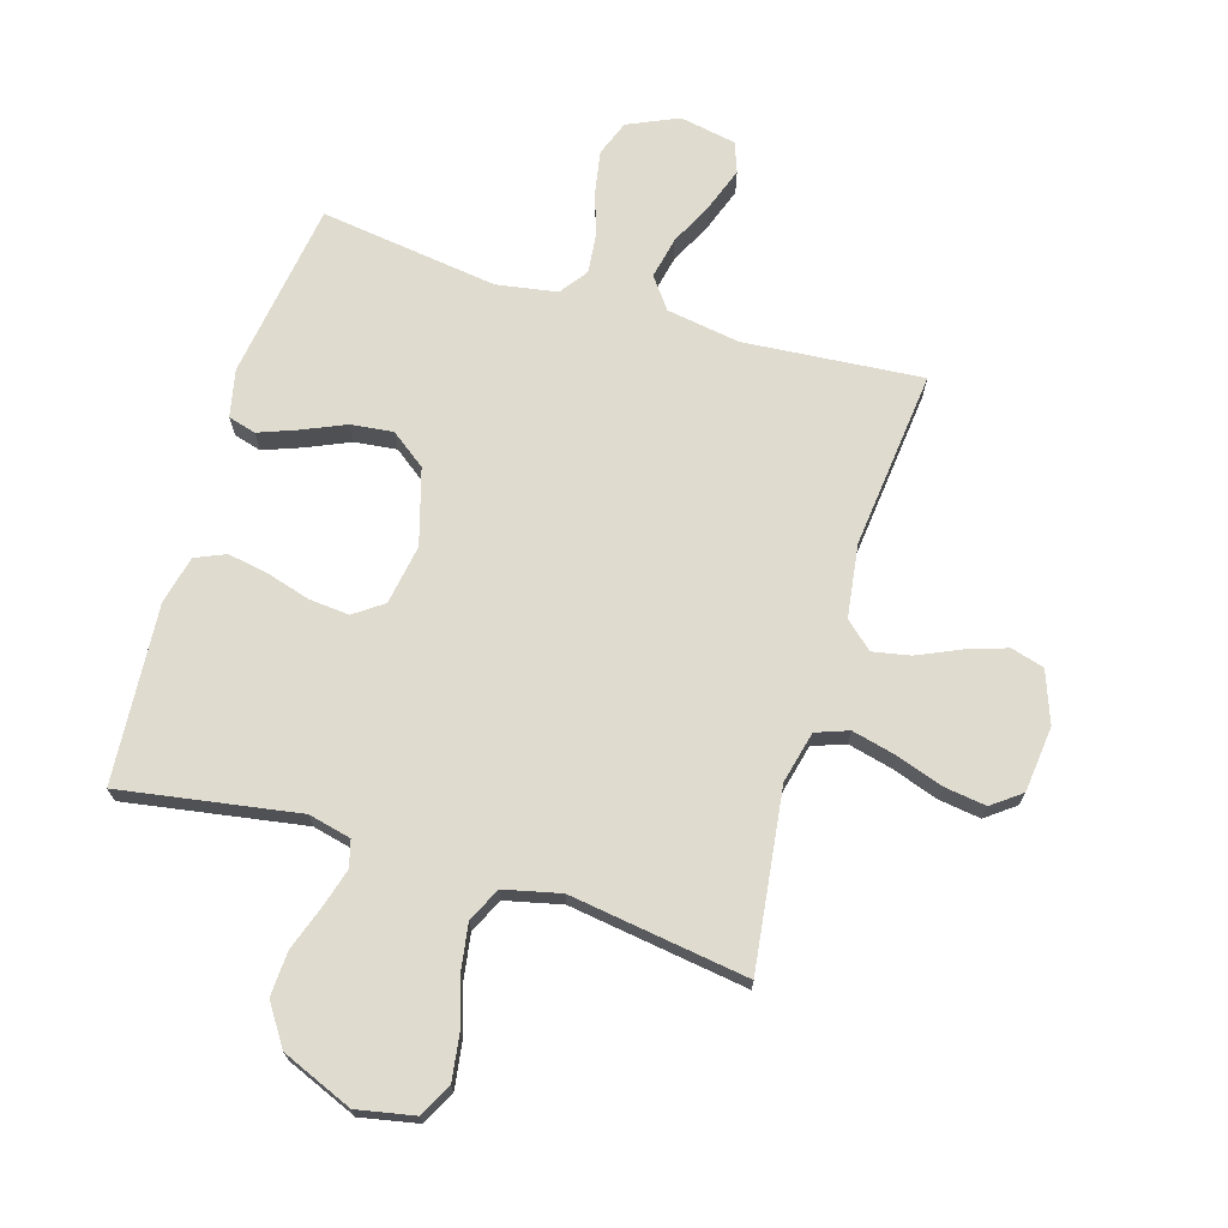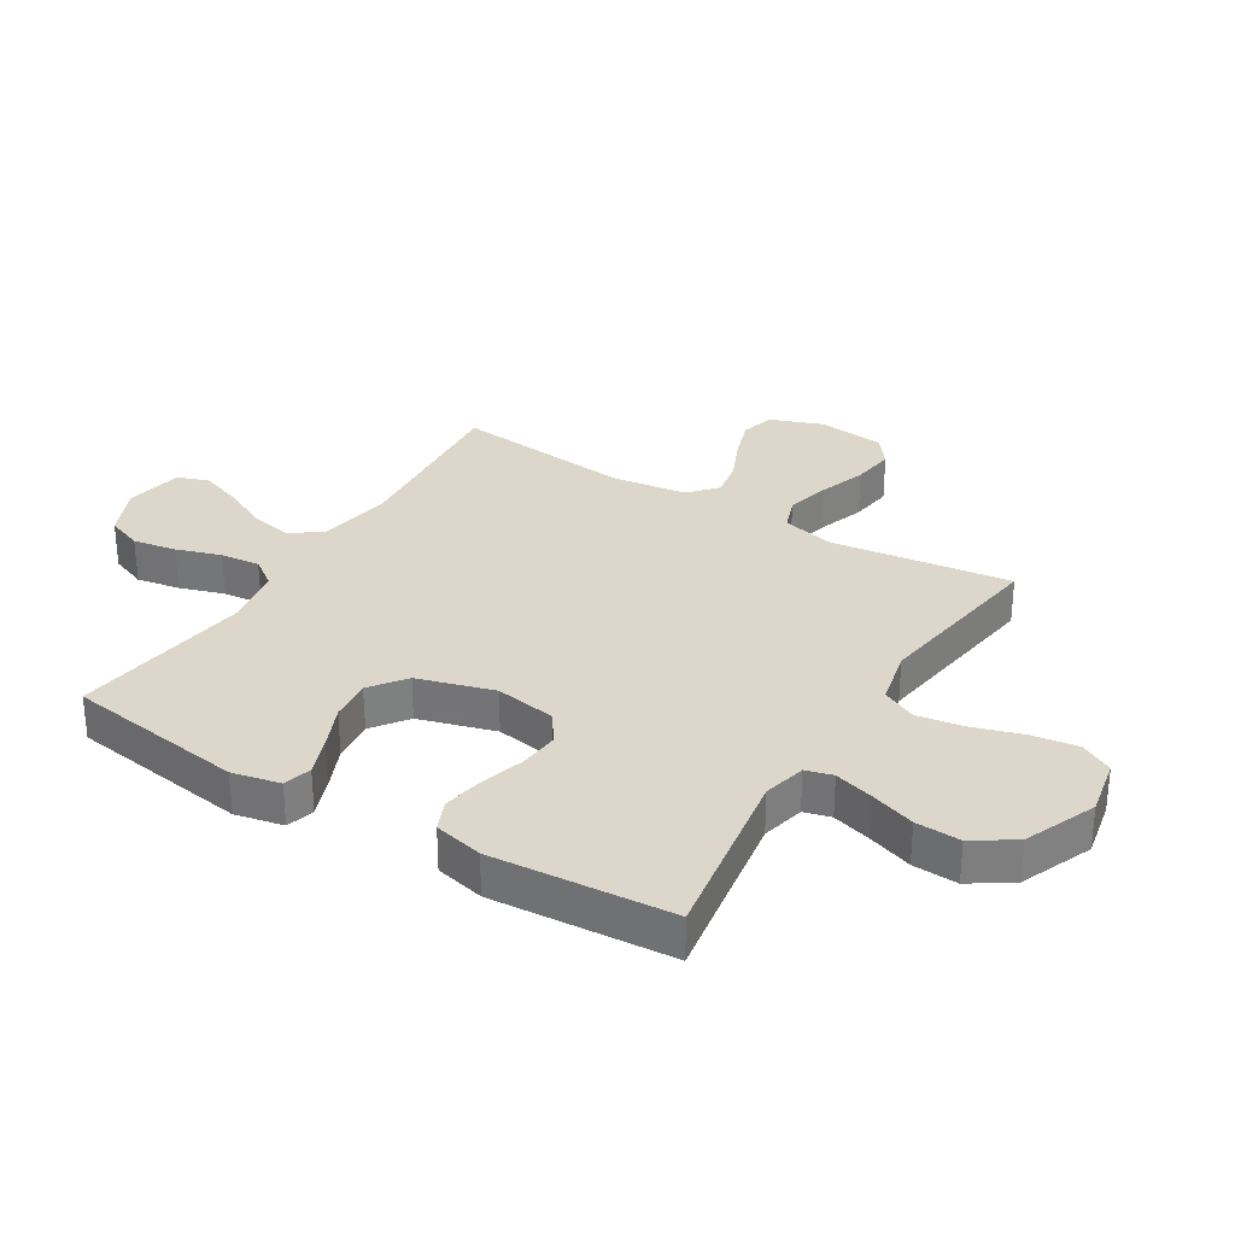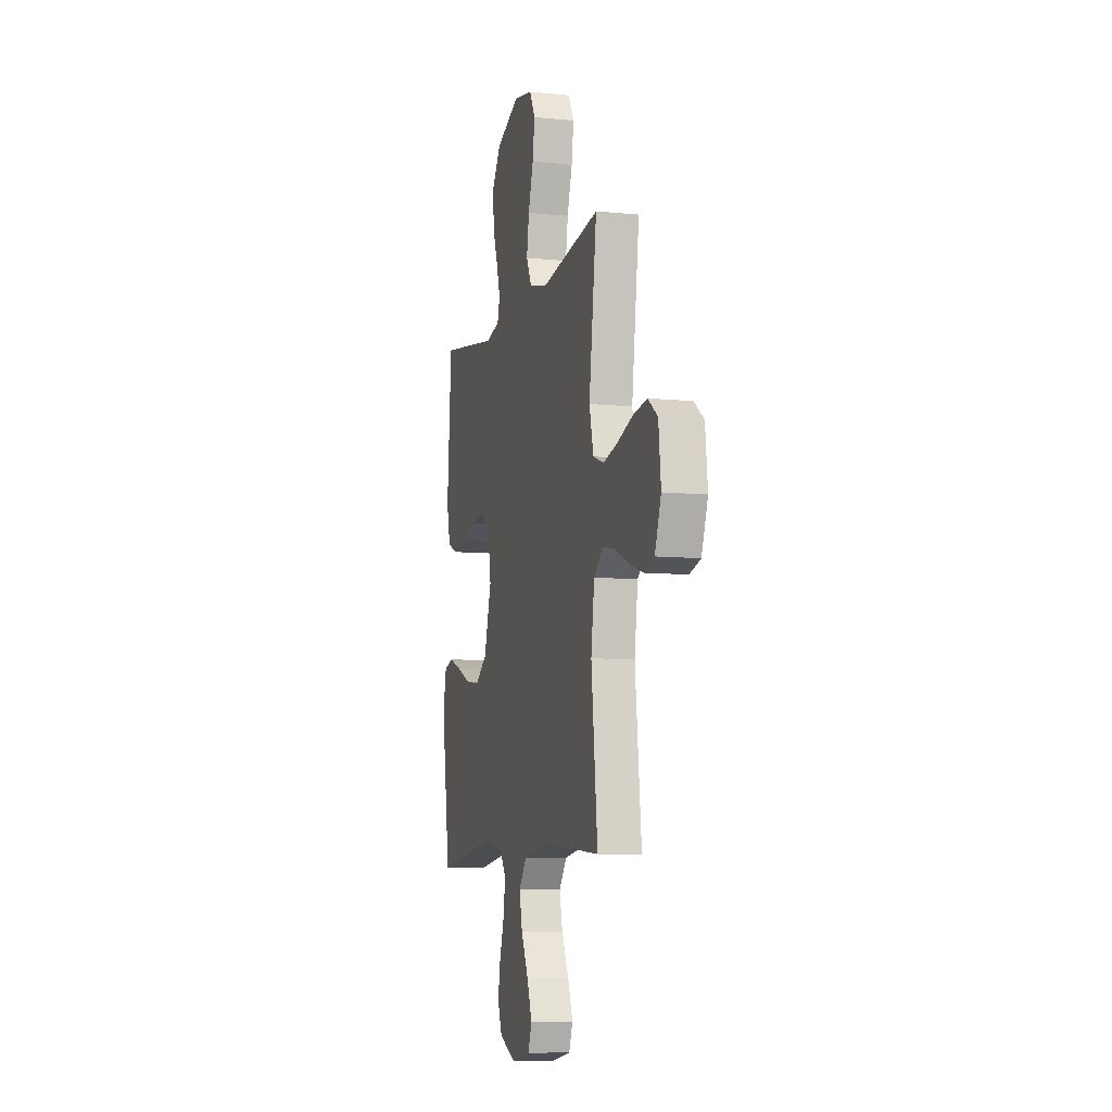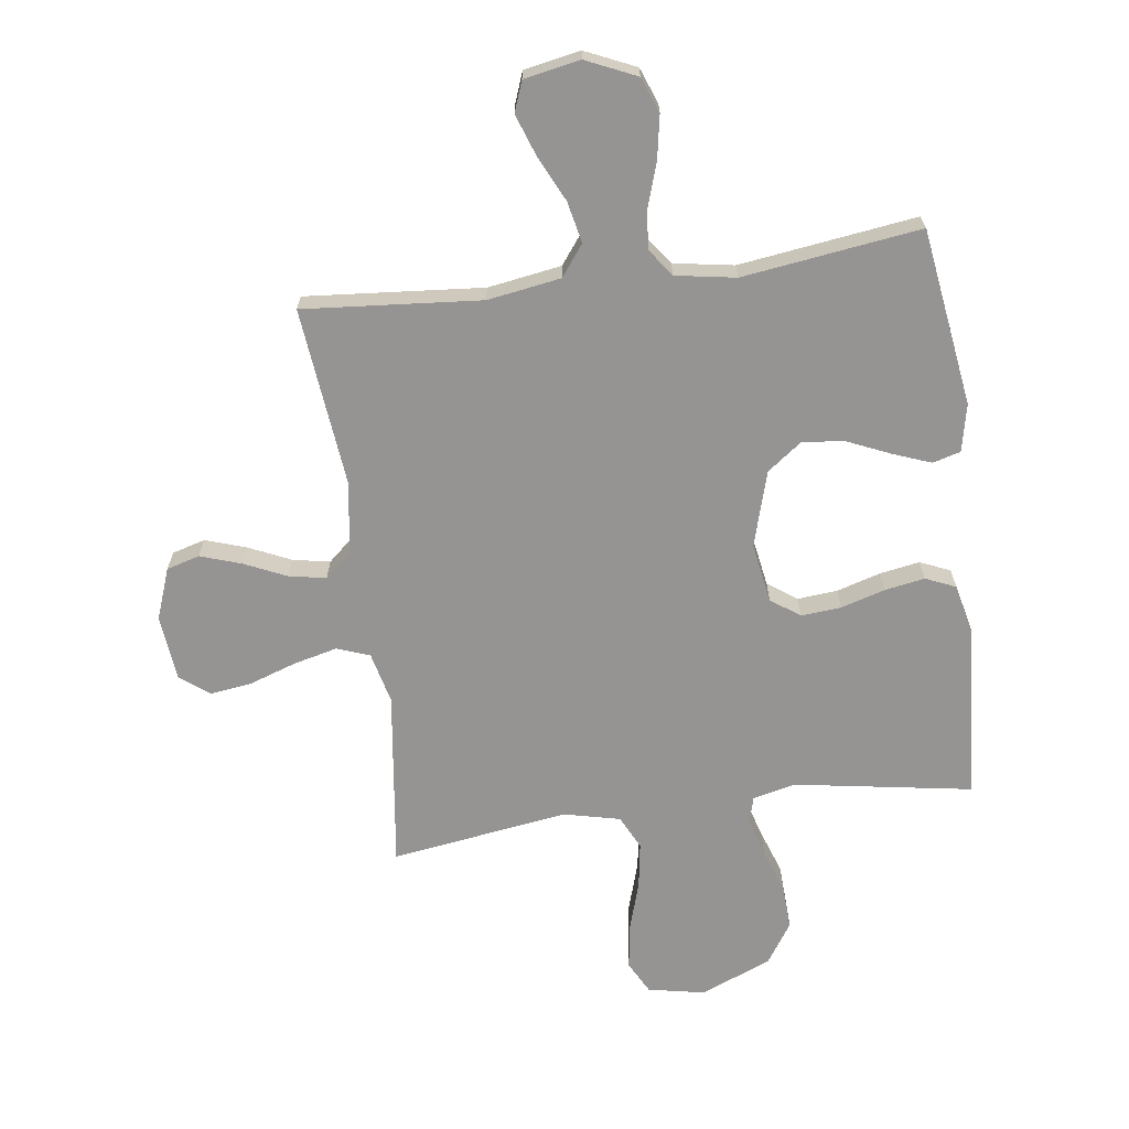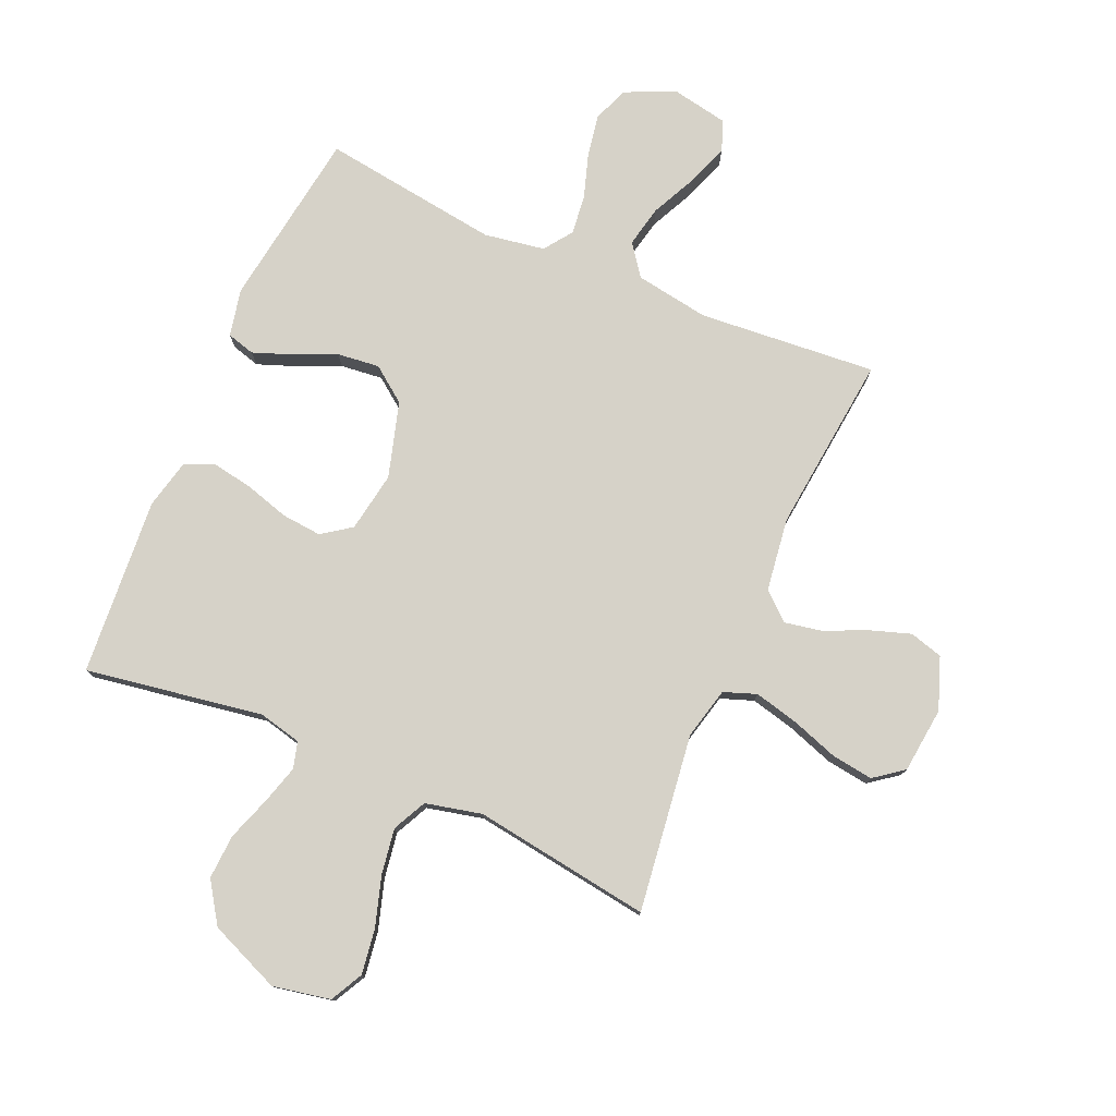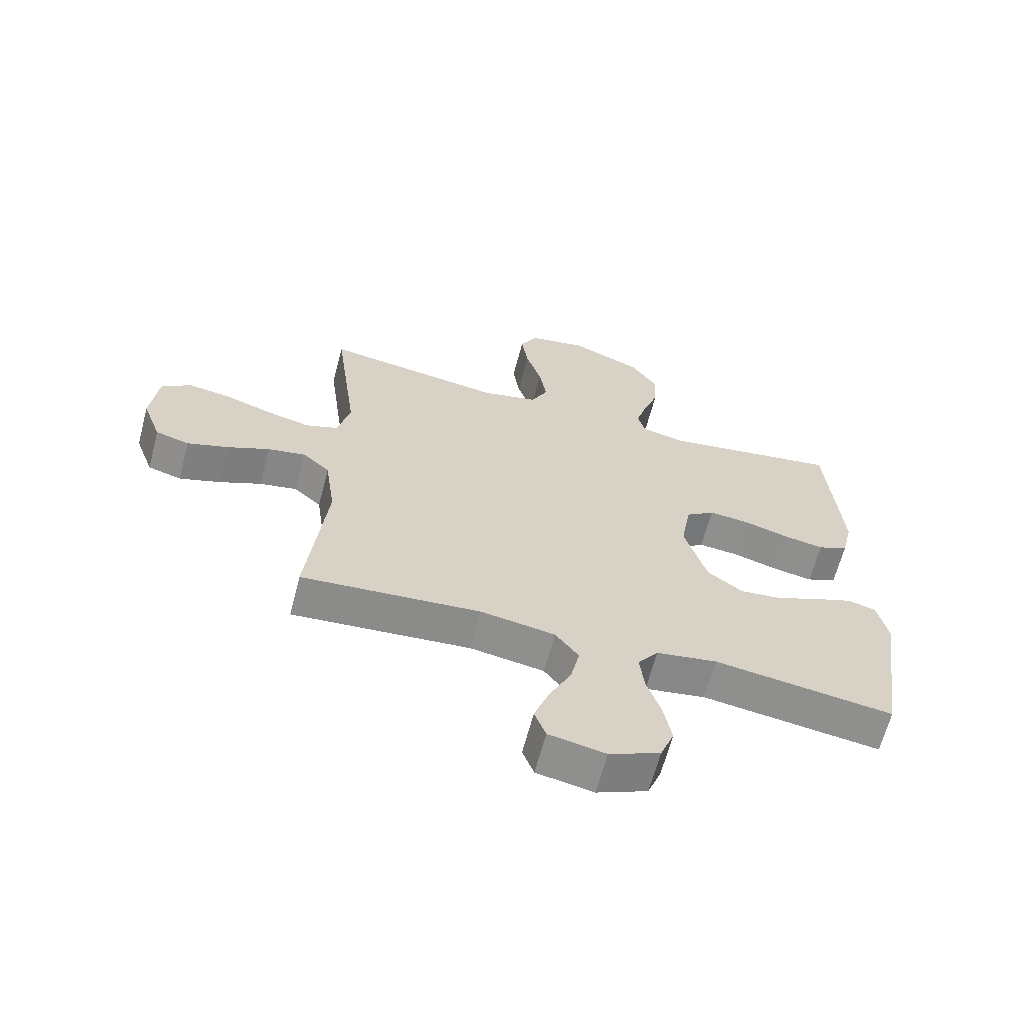
<metadata>
{"format":"obj","ext":"obj","renderer":"f3d","projection":"perspective","resolution":1024,"background":"white","views":[{"elev":70.4,"azim":16.8,"up":"+Y"},{"elev":30.7,"azim":-58.5,"up":"+Y"},{"elev":-8.3,"azim":74.5,"up":"+Z"},{"elev":-67.1,"azim":-172.4,"up":"+Y"},{"elev":77.8,"azim":23.5,"up":"+Y"},{"elev":-64.6,"azim":165.3,"up":"+Z"}]}
</metadata>
<code>
v 0.5 0.07 0.5
v 0.461 0.07 0.2
v 0.482 0.07 0.113
v 0.537 0.07 0.093
v 0.611 0.07 0.111
v 0.69 0.07 0.138
v 0.761 0.07 0.148
v 0.81 0.07 0.111
v 0.822 0.07 0
v 0.79 0.07 -0.087
v 0.734 0.07 -0.103
v 0.665 0.07 -0.08
v 0.594 0.07 -0.048
v 0.531 0.07 -0.036
v 0.485 0.07 -0.077
v 0.468 0.07 -0.2
v 0.5 0.07 -0.5
v 0.2 0.07 -0.475
v 0.076 0.07 -0.495
v 0.037 0.07 -0.547
v 0.052 0.07 -0.617
v 0.089 0.07 -0.694
v 0.114 0.07 -0.764
v 0.095 0.07 -0.815
v 0 0.07 -0.833
v -0.085 0.07 -0.795
v -0.108 0.07 -0.735
v -0.095 0.07 -0.663
v -0.071 0.07 -0.589
v -0.064 0.07 -0.523
v -0.098 0.07 -0.476
v -0.2 0.07 -0.459
v -0.5 0.07 -0.5
v -0.544 0.07 -0.2
v -0.527 0.07 -0.12
v -0.48 0.07 -0.107
v -0.416 0.07 -0.131
v -0.343 0.07 -0.163
v -0.272 0.07 -0.171
v -0.213 0.07 -0.127
v -0.176 0.07 0
v -0.193 0.07 0.101
v -0.242 0.07 0.136
v -0.31 0.07 0.13
v -0.384 0.07 0.108
v -0.452 0.07 0.096
v -0.503 0.07 0.118
v -0.522 0.07 0.2
v -0.5 0.07 0.5
v -0.2 0.07 0.451
v -0.128 0.07 0.468
v -0.116 0.07 0.513
v -0.135 0.07 0.578
v -0.161 0.07 0.653
v -0.165 0.07 0.728
v -0.12 0.07 0.796
v 0 0.07 0.846
v 0.097 0.07 0.827
v 0.126 0.07 0.772
v 0.115 0.07 0.696
v 0.089 0.07 0.612
v 0.077 0.07 0.535
v 0.105 0.07 0.478
v 0.2 0.07 0.456
v 0.5 0 0.5
v 0.461 0 0.2
v 0.482 0 0.113
v 0.537 0 0.093
v 0.611 0 0.111
v 0.69 0 0.138
v 0.761 0 0.148
v 0.81 0 0.111
v 0.822 0 0
v 0.79 0 -0.087
v 0.734 0 -0.103
v 0.665 0 -0.08
v 0.594 0 -0.048
v 0.531 0 -0.036
v 0.485 0 -0.077
v 0.468 0 -0.2
v 0.5 0 -0.5
v 0.2 0 -0.475
v 0.076 0 -0.495
v 0.037 0 -0.547
v 0.052 0 -0.617
v 0.089 0 -0.694
v 0.114 0 -0.764
v 0.095 0 -0.815
v 0 0 -0.833
v -0.085 0 -0.795
v -0.108 0 -0.735
v -0.095 0 -0.663
v -0.071 0 -0.589
v -0.064 0 -0.523
v -0.098 0 -0.476
v -0.2 0 -0.459
v -0.5 0 -0.5
v -0.544 0 -0.2
v -0.527 0 -0.12
v -0.48 0 -0.107
v -0.416 0 -0.131
v -0.343 0 -0.163
v -0.272 0 -0.171
v -0.213 0 -0.127
v -0.176 0 0
v -0.193 0 0.101
v -0.242 0 0.136
v -0.31 0 0.13
v -0.384 0 0.108
v -0.452 0 0.096
v -0.503 0 0.118
v -0.522 0 0.2
v -0.5 0 0.5
v -0.2 0 0.451
v -0.128 0 0.468
v -0.116 0 0.513
v -0.135 0 0.578
v -0.161 0 0.653
v -0.165 0 0.728
v -0.12 0 0.796
v 0 0 0.846
v 0.097 0 0.827
v 0.126 0 0.772
v 0.115 0 0.696
v 0.089 0 0.612
v 0.077 0 0.535
v 0.105 0 0.478
v 0.2 0 0.456
f 58 59 60 61
f 58 61 62
f 57 58 62
f 56 57 62
f 53 54 55 56
f 52 53 56 62
f 51 52 62 63
f 47 48 49 50
f 44 45 46 47
f 43 44 47 50
f 42 43 50 51
f 35 36 37 38
f 33 34 35 38
f 32 33 38 39
f 31 32 39 40
f 26 27 28 29
f 26 29 30
f 25 26 30
f 24 25 30
f 21 22 23 24
f 21 24 30
f 20 21 30 31
f 16 17 18
f 15 16 18 19
f 10 11 12 13
f 8 9 10 13
f 8 13 14
f 5 6 7 8
f 4 5 8 14
f 3 4 14 15
f 64 1 2
f 41 42 51 63
f 19 20 31 40
f 40 41 63 64
f 15 19 40 64
f 2 3 15 64
f 125 124 123 122
f 126 125 122
f 126 122 121
f 126 121 120
f 120 119 118 117
f 126 120 117 116
f 127 126 116 115
f 114 113 112 111
f 111 110 109 108
f 114 111 108 107
f 115 114 107 106
f 102 101 100 99
f 102 99 98 97
f 103 102 97 96
f 104 103 96 95
f 93 92 91 90
f 94 93 90
f 94 90 89
f 94 89 88
f 88 87 86 85
f 94 88 85
f 95 94 85 84
f 82 81 80
f 83 82 80 79
f 77 76 75 74
f 77 74 73 72
f 78 77 72
f 72 71 70 69
f 78 72 69 68
f 79 78 68 67
f 66 65 128
f 127 115 106 105
f 104 95 84 83
f 128 127 105 104
f 128 104 83 79
f 128 79 67 66
f 1 65 66 2
f 2 66 67 3
f 3 67 68 4
f 4 68 69 5
f 5 69 70 6
f 6 70 71 7
f 7 71 72 8
f 8 72 73 9
f 9 73 74 10
f 10 74 75 11
f 11 75 76 12
f 12 76 77 13
f 13 77 78 14
f 14 78 79 15
f 15 79 80 16
f 16 80 81 17
f 17 81 82 18
f 18 82 83 19
f 19 83 84 20
f 20 84 85 21
f 21 85 86 22
f 22 86 87 23
f 23 87 88 24
f 24 88 89 25
f 25 89 90 26
f 26 90 91 27
f 27 91 92 28
f 28 92 93 29
f 29 93 94 30
f 30 94 95 31
f 31 95 96 32
f 32 96 97 33
f 33 97 98 34
f 34 98 99 35
f 35 99 100 36
f 36 100 101 37
f 37 101 102 38
f 38 102 103 39
f 39 103 104 40
f 40 104 105 41
f 41 105 106 42
f 42 106 107 43
f 43 107 108 44
f 44 108 109 45
f 45 109 110 46
f 46 110 111 47
f 47 111 112 48
f 48 112 113 49
f 49 113 114 50
f 50 114 115 51
f 51 115 116 52
f 52 116 117 53
f 53 117 118 54
f 54 118 119 55
f 55 119 120 56
f 56 120 121 57
f 57 121 122 58
f 58 122 123 59
f 59 123 124 60
f 60 124 125 61
f 61 125 126 62
f 62 126 127 63
f 63 127 128 64
f 64 128 65 1

</code>
